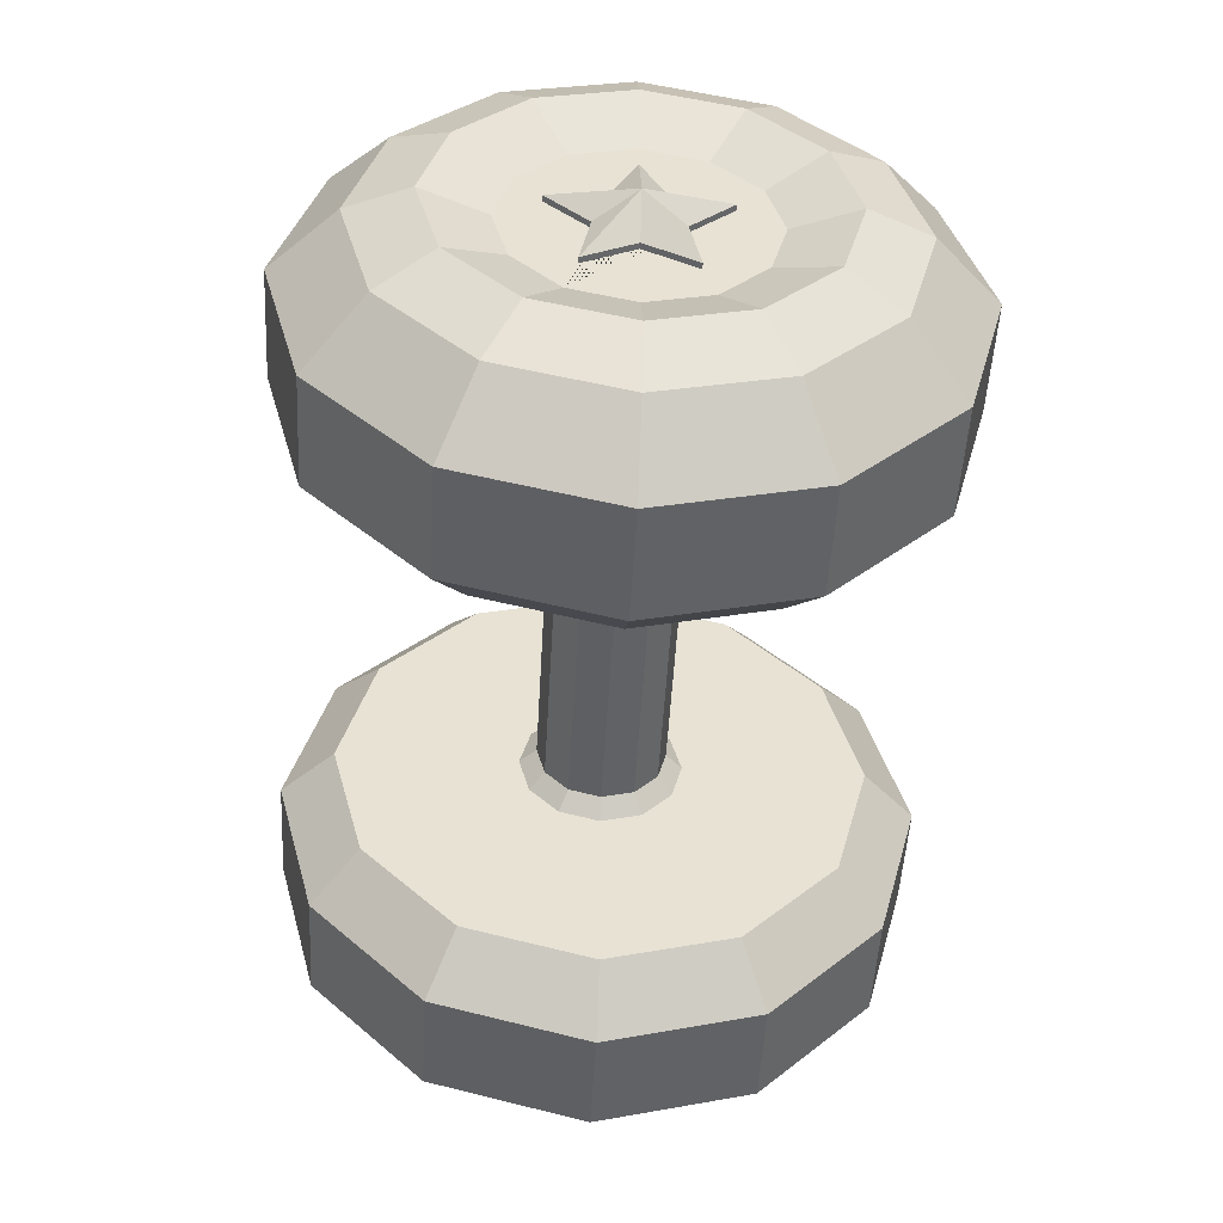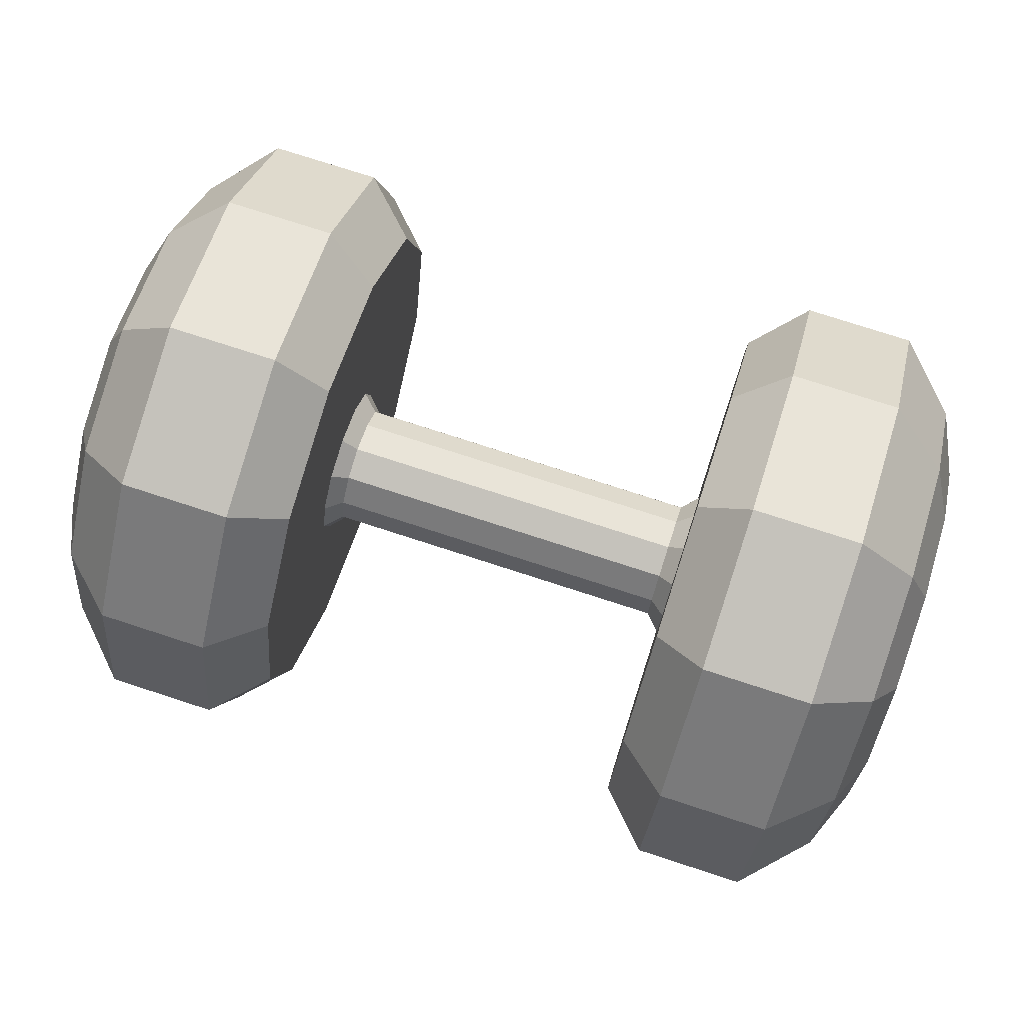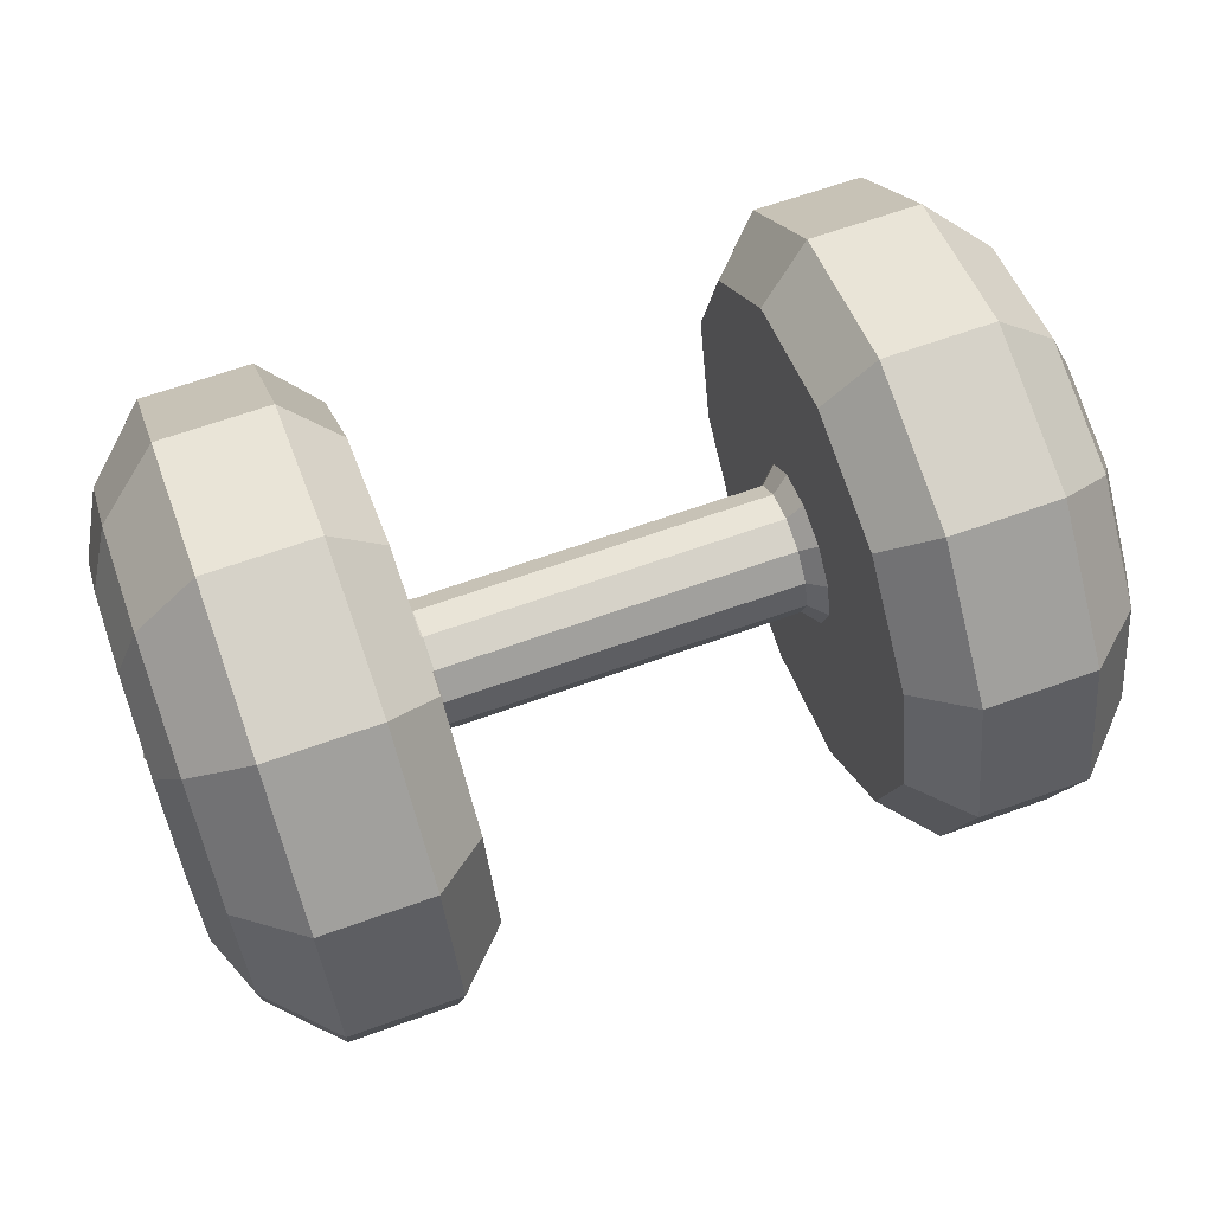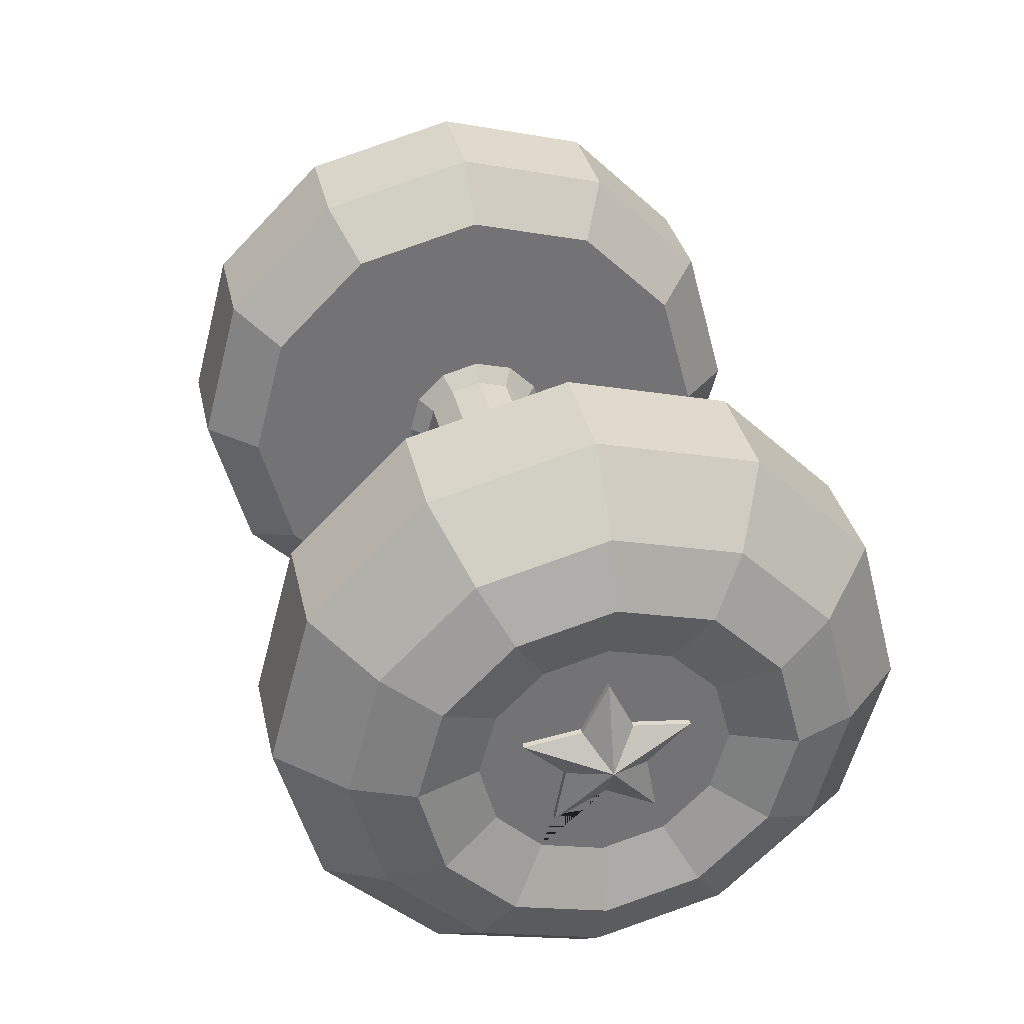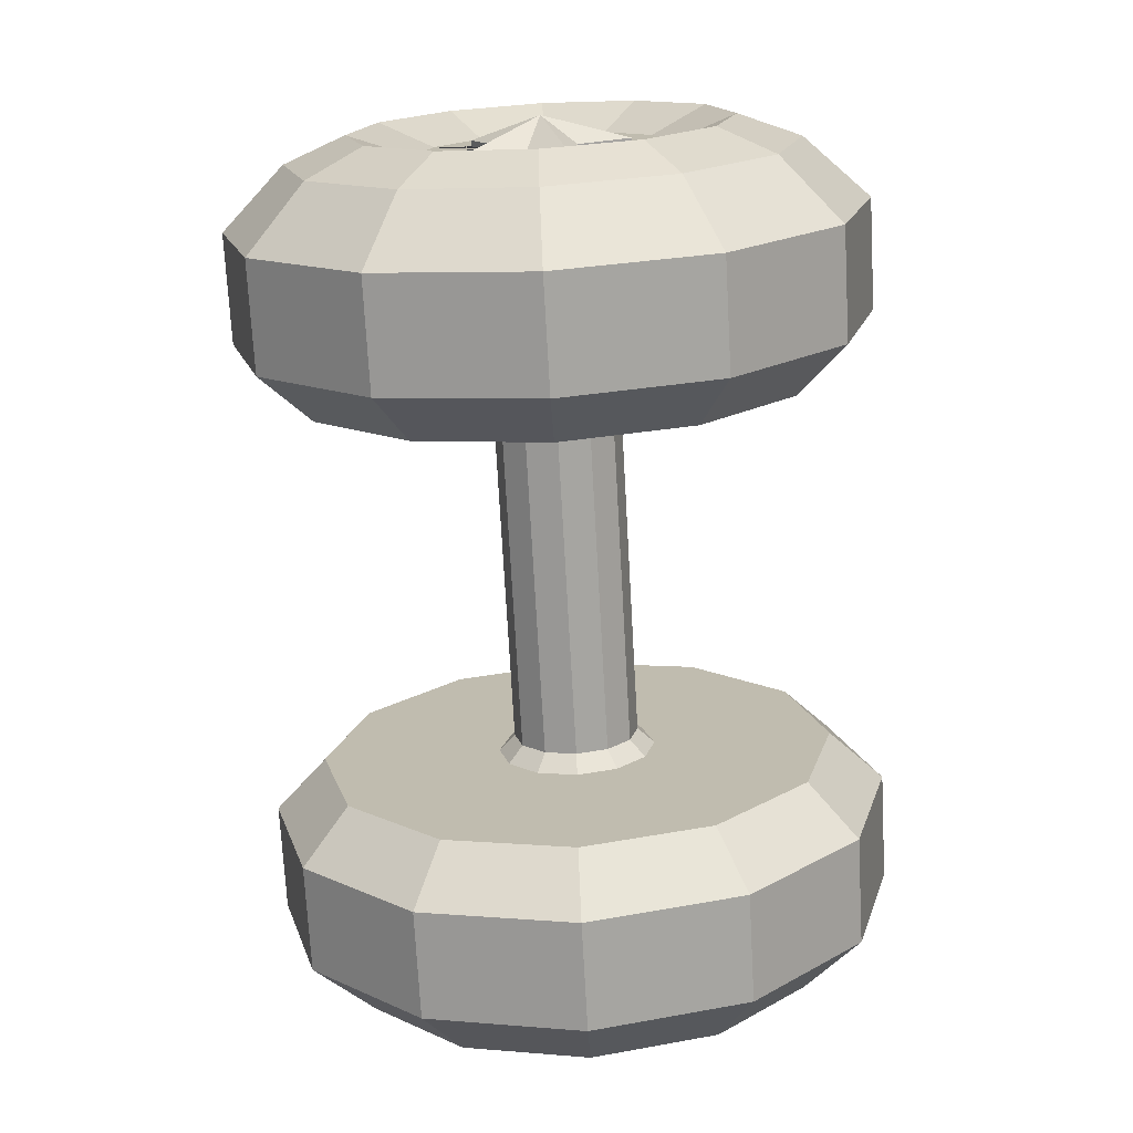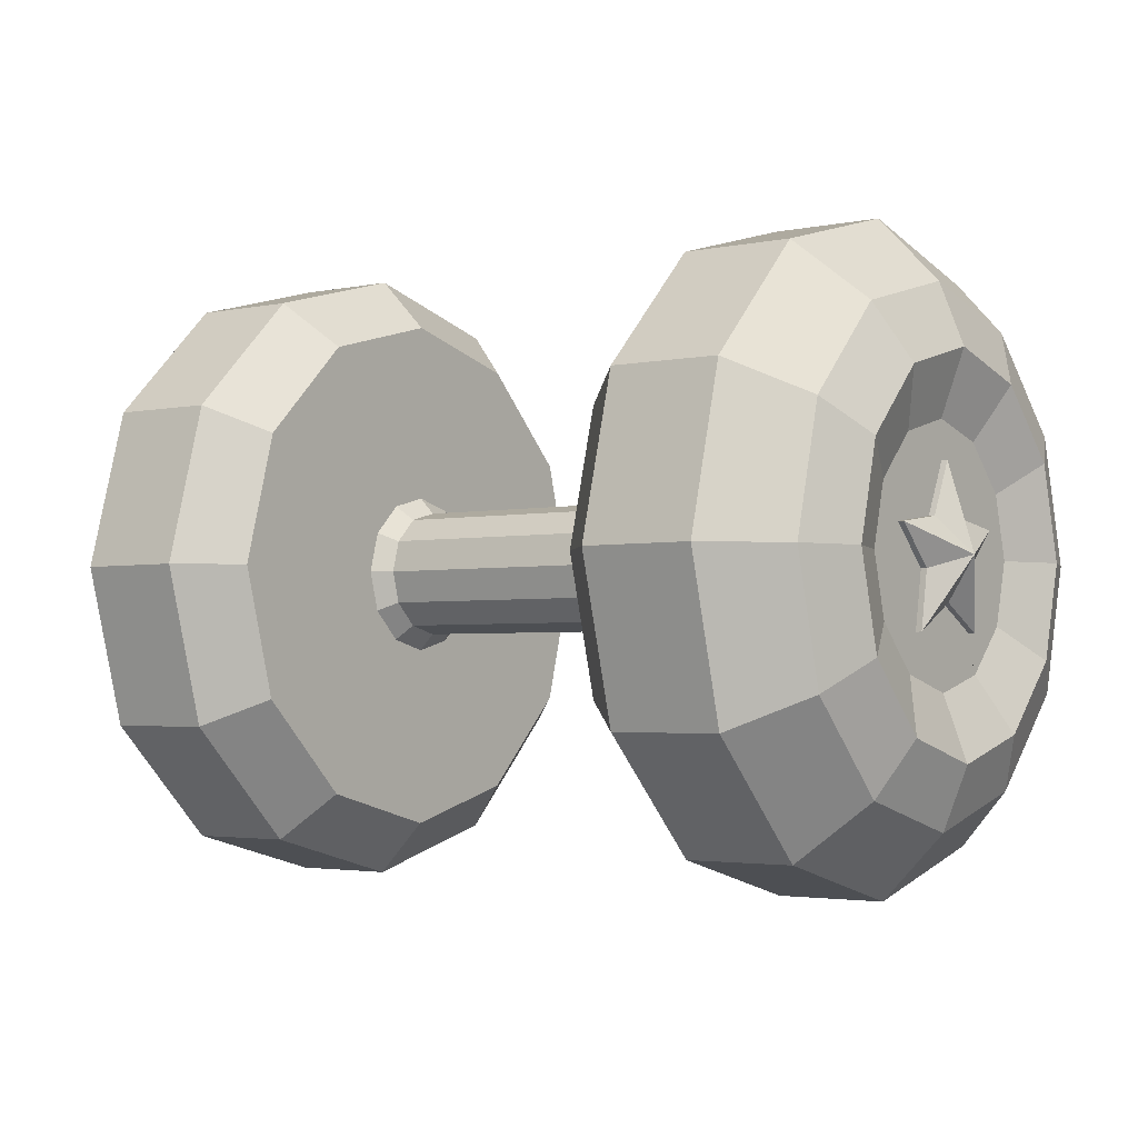
<metadata>
{"format":"obj","ext":"obj","renderer":"f3d","projection":"perspective","resolution":1024,"background":"white","views":[{"elev":-50.9,"azim":86.8,"up":"+Y"},{"elev":76.0,"azim":18.0,"up":"+Y"},{"elev":64.8,"azim":160.1,"up":"+Y"},{"elev":34.5,"azim":77.6,"up":"+Y"},{"elev":-73.1,"azim":93.2,"up":"+Z"},{"elev":-2.8,"azim":-143.5,"up":"+Y"}]}
</metadata>
<code>
o 실린더.002_실린더.004
v -3.502 0.7112 -0
v -3.502 0.2837 -0.2061
v -3.502 0.2198 -0.6764
v -3.502 -0.1083 -0.3335
v -3.502 -0.5754 -0.418
v -3.502 -0.3506 0
v -3.502 -0.5754 0.418
v -3.502 -0.1083 0.3335
v -3.502 0.2198 0.6764
v -3.502 0.2837 0.2061
v -3.72 0 0
v -2.025 -0 -2.588
v -2.025 -1.294 -2.241
v -2.025 -2.241 -1.294
v -2.025 -2.588 0
v -2.025 -2.241 1.294
v -2.025 -1.294 2.241
v -2.025 -0 2.588
v -2.025 1.294 2.241
v -2.025 2.241 1.294
v -2.025 2.588 1e-06
v -2.025 2.241 -1.294
v -2.025 1.294 -2.241
v -2.932 0 -2.588
v -2.932 -1.294 -2.241
v -2.932 -2.241 -1.294
v -2.932 -2.588 0
v -2.932 -2.241 1.294
v -2.932 -1.294 2.241
v -2.932 -0 2.588
v -2.932 1.294 2.241
v -2.932 2.241 1.294
v -2.932 2.588 1e-06
v -2.932 2.241 -1.294
v -2.932 1.294 -2.241
v -3.453 -0 -1.023
v -3.444 -0 -2.058
v -3.453 -0.5115 -0.886
v -3.444 -1.029 -1.782
v -3.453 -0.886 -0.5115
v -3.444 -1.782 -1.029
v -3.453 -1.023 0
v -3.444 -2.058 0
v -3.453 -0.886 0.5115
v -3.444 -1.782 1.029
v -3.453 -0.5115 0.886
v -3.444 -1.029 1.782
v -3.453 -0 1.023
v -3.444 -0 2.058
v -3.453 0.5115 0.886
v -3.444 1.029 1.782
v -3.453 0.886 0.5115
v -3.444 1.782 1.029
v -3.453 1.023 0
v -3.444 2.058 1e-06
v -3.453 0.886 -0.5115
v -3.444 1.782 -1.029
v -3.453 0.5115 -0.886
v -3.444 1.029 -1.782
v -3.648 -0 -1.547
v -3.648 -0.7736 -1.34
v -3.648 -1.34 -0.7736
v -3.648 -1.547 0
v -3.648 -1.34 0.7736
v -3.648 -0.7736 1.34
v -3.648 -0 1.547
v -3.648 0.7736 1.34
v -3.648 1.34 0.7736
v -3.648 1.547 1e-06
v -3.648 1.34 -0.7736
v -3.648 0.7736 -1.34
v -3.453 -0.3506 0
v -3.453 -0.5754 -0.418
v -3.453 0.2198 -0.6764
v -3.453 0.2837 -0.2061
v -3.453 0.7112 -0
v -3.453 0.2837 0.2061
v -3.453 -0.1083 -0.3335
v -3.453 0.2198 0.6764
v -3.453 -0.1083 0.3335
v -3.453 -0.5754 0.418
v 3.502 0.7112 -0
v 3.502 0.2837 -0.2061
v 3.502 0.2198 -0.6764
v 3.502 -0.1083 -0.3335
v 3.502 -0.5754 -0.418
v 3.502 -0.3506 0
v 3.502 -0.5754 0.418
v 3.502 -0.1083 0.3335
v 3.502 0.2198 0.6764
v 3.502 0.2837 0.2061
v 3.72 0 0
v 2.025 -0 -2.588
v 2.025 -1.294 -2.241
v 2.025 -2.241 -1.294
v 2.025 -2.588 0
v 2.025 -2.241 1.294
v 2.025 -1.294 2.241
v 2.025 -0 2.588
v 2.025 1.294 2.241
v 2.025 2.241 1.294
v 2.025 2.588 1e-06
v 2.025 2.241 -1.294
v 2.025 1.294 -2.241
v 2.932 0 -2.588
v 2.932 -1.294 -2.241
v 2.932 -2.241 -1.294
v 2.932 -2.588 0
v 2.932 -2.241 1.294
v 2.932 -1.294 2.241
v 2.932 -0 2.588
v 2.932 1.294 2.241
v 2.932 2.241 1.294
v 2.932 2.588 1e-06
v 2.932 2.241 -1.294
v 2.932 1.294 -2.241
v 3.453 -0 -1.023
v 3.444 -0 -2.058
v 3.453 -0.5115 -0.886
v 3.444 -1.029 -1.782
v 3.453 -0.886 -0.5115
v 3.444 -1.782 -1.029
v 3.453 -1.023 0
v 3.444 -2.058 0
v 3.453 -0.886 0.5115
v 3.444 -1.782 1.029
v 3.453 -0.5115 0.886
v 3.444 -1.029 1.782
v 3.453 -0 1.023
v 3.444 -0 2.058
v 3.453 0.5115 0.886
v 3.444 1.029 1.782
v 3.453 0.886 0.5115
v 3.444 1.782 1.029
v 3.453 1.023 0
v 3.444 2.058 1e-06
v 3.453 0.886 -0.5115
v 3.444 1.782 -1.029
v 3.453 0.5115 -0.886
v 3.444 1.029 -1.782
v 3.648 -0 -1.547
v 3.648 -0.7736 -1.34
v 3.648 -1.34 -0.7736
v 3.648 -1.547 0
v 3.648 -1.34 0.7736
v 3.648 -0.7736 1.34
v 3.648 -0 1.547
v 3.648 0.7736 1.34
v 3.648 1.34 0.7736
v 3.648 1.547 1e-06
v 3.648 1.34 -0.7736
v 3.648 0.7736 -1.34
v 3.453 -0.3506 0
v 3.453 -0.5754 -0.418
v 3.453 0.2198 -0.6764
v 3.453 0.2837 -0.2061
v 3.453 0.7112 -0
v 3.453 0.2837 0.2061
v 3.453 -0.1083 -0.3335
v 3.453 0.2198 0.6764
v 3.453 -0.1083 0.3335
v 3.453 -0.5754 0.418
v -1.598 -0 -2.149
v -1.598 -1.074 -1.861
v -1.598 -1.861 -1.074
v -1.598 -2.149 0
v -1.598 -1.861 1.074
v -1.598 -1.074 1.861
v -1.598 -0 2.149
v -1.598 1.074 1.861
v -1.598 1.861 1.074
v -1.598 2.149 1e-06
v -1.598 1.861 -1.074
v -1.598 1.074 -1.861
v 1.598 -0 -2.149
v 1.598 -1.074 -1.861
v 1.598 -1.861 -1.074
v 1.598 -2.149 0
v 1.598 -1.861 1.074
v 1.598 -1.074 1.861
v 1.598 -0 2.149
v 1.598 1.074 1.861
v 1.598 1.861 1.074
v 1.598 2.149 1e-06
v 1.598 1.861 -1.074
v 1.598 1.074 -1.861
v -0 -0 -0.5215
v 0 -0.2607 -0.4516
v 0 -0.4516 -0.2607
v -0 -0.5215 0
v 0 -0.4516 0.2607
v -0 -0.2607 0.4516
v 0 -0 0.5215
v 0 0.2607 0.4516
v 0 0.4516 0.2607
v 0 0.5215 0
v 0 0.4516 -0.2607
v 0 0.2607 -0.4516
v -1.465 -0 -0.5215
v -1.598 -0 -0.6587
v -1.598 -0.3293 -0.5704
v -1.465 -0.2607 -0.4516
v -1.598 -0.5704 -0.3293
v -1.465 -0.4516 -0.2607
v -1.598 -0.6587 0
v -1.465 -0.5215 0
v -1.598 -0.5704 0.3293
v -1.465 -0.4516 0.2607
v -1.598 -0.3293 0.5704
v -1.465 -0.2607 0.4516
v -1.598 -0 0.6587
v -1.465 -0 0.5215
v -1.598 0.3293 0.5704
v -1.465 0.2607 0.4516
v -1.598 0.5704 0.3293
v -1.465 0.4516 0.2607
v -1.598 0.6587 0
v -1.465 0.5215 0
v -1.598 0.5704 -0.3293
v -1.465 0.4516 -0.2607
v -1.598 0.3293 -0.5704
v -1.465 0.2607 -0.4516
v 1.465 -0 -0.5215
v 1.598 -0 -0.6587
v 1.598 -0.3293 -0.5704
v 1.465 -0.2607 -0.4516
v 1.598 -0.5704 -0.3293
v 1.465 -0.4516 -0.2607
v 1.598 -0.6587 0
v 1.465 -0.5215 0
v 1.598 -0.5704 0.3293
v 1.465 -0.4516 0.2607
v 1.598 -0.3293 0.5704
v 1.465 -0.2607 0.4516
v 1.598 -0 0.6587
v 1.465 -0 0.5215
v 1.598 0.3293 0.5704
v 1.465 0.2607 0.4516
v 1.598 0.5704 0.3293
v 1.465 0.4516 0.2607
v 1.598 0.6587 0
v 1.465 0.5215 0
v 1.598 0.5704 -0.3293
v 1.465 0.4516 -0.2607
v 1.598 0.3293 -0.5704
v 1.465 0.2607 -0.4516
f 23 12 24 35
f 14 15 27 26
f 15 16 28 27
f 16 17 29 28
f 17 18 30 29
f 18 19 31 30
f 19 20 32 31
f 20 21 33 32
f 21 22 34 33
f 22 23 35 34
f 12 13 25 24
f 13 14 26 25
f 18 169 170 19
f 17 168 169 18
f 16 167 168 17
f 15 166 167 16
f 23 174 163 12
f 12 163 164 13
f 14 165 166 15
f 22 173 174 23
f 13 164 165 14
f 21 172 173 22
f 20 171 172 21
f 19 170 171 20
f 27 43 41 26
f 28 45 43 27
f 29 47 45 28
f 30 49 47 29
f 31 51 49 30
f 32 53 51 31
f 33 55 53 32
f 34 57 55 33
f 35 59 57 34
f 25 39 37 24
f 26 41 39 25
f 60 37 39 61
f 61 39 41 62
f 62 41 43 63
f 63 43 45 64
f 64 45 47 65
f 65 47 49 66
f 66 49 51 67
f 67 51 53 68
f 68 53 55 69
f 69 55 57 70
f 70 57 59 71
f 71 59 37 60
f 24 37 59 35
f 9 10 11
f 3 4 11
f 10 1 11
f 2 3 11
f 9 11 8
f 1 2 11
f 8 11 7
f 7 11 6
f 4 5 11
f 5 6 11
f 73 72 6 5
f 2 75 74 3
f 77 76 1 10
f 74 78 4 3
f 9 79 77 10
f 80 79 9 8
f 78 73 5 4
f 81 80 8 7
f 76 75 2 1
f 72 81 7 6
f 78 74 75 76 77 79 80 81 44 46 48 50 52 54 56 58 36 38 40 73
f 81 72 73 40 42 44
f 36 60 61 38
f 38 61 62 40
f 40 62 63 42
f 42 63 64 44
f 44 64 65 46
f 46 65 66 48
f 48 66 67 50
f 50 67 68 52
f 52 68 69 54
f 54 69 70 56
f 56 70 71 58
f 58 71 60 36
f 104 116 105 93
f 95 107 108 96
f 96 108 109 97
f 97 109 110 98
f 98 110 111 99
f 99 111 112 100
f 100 112 113 101
f 101 113 114 102
f 102 114 115 103
f 103 115 116 104
f 93 105 106 94
f 94 106 107 95
f 99 100 182 181
f 98 99 181 180
f 97 98 180 179
f 96 97 179 178
f 104 93 175 186
f 93 94 176 175
f 95 96 178 177
f 103 104 186 185
f 94 95 177 176
f 102 103 185 184
f 101 102 184 183
f 100 101 183 182
f 108 107 122 124
f 109 108 124 126
f 110 109 126 128
f 111 110 128 130
f 112 111 130 132
f 113 112 132 134
f 114 113 134 136
f 115 114 136 138
f 116 115 138 140
f 106 105 118 120
f 107 106 120 122
f 141 142 120 118
f 142 143 122 120
f 143 144 124 122
f 144 145 126 124
f 145 146 128 126
f 146 147 130 128
f 147 148 132 130
f 148 149 134 132
f 149 150 136 134
f 150 151 138 136
f 151 152 140 138
f 152 141 118 140
f 105 116 140 118
f 90 92 91
f 84 92 85
f 91 92 82
f 83 92 84
f 90 89 92
f 82 92 83
f 89 88 92
f 88 87 92
f 85 92 86
f 86 92 87
f 154 86 87 153
f 83 84 155 156
f 158 91 82 157
f 155 84 85 159
f 90 91 158 160
f 161 89 90 160
f 159 85 86 154
f 162 88 89 161
f 157 82 83 156
f 153 87 88 162
f 159 154 121 119 117 139 137 135 133 131 129 127 125 162 161 160 158 157 156 155
f 162 125 123 121 154 153
f 117 119 142 141
f 119 121 143 142
f 121 123 144 143
f 123 125 145 144
f 125 127 146 145
f 127 129 147 146
f 129 131 148 147
f 131 133 149 148
f 133 135 150 149
f 135 137 151 150
f 137 139 152 151
f 139 117 141 152
f 199 222 198 187
f 206 204 189 190
f 208 206 190 191
f 210 208 191 192
f 212 210 192 193
f 214 212 193 194
f 216 214 194 195
f 218 216 195 196
f 220 218 196 197
f 222 220 197 198
f 226 188 187 223
f 201 164 163 200
f 223 187 198 246
f 230 190 189 228
f 232 191 190 230
f 234 192 191 232
f 236 193 192 234
f 238 194 193 236
f 240 195 194 238
f 242 196 195 240
f 244 197 196 242
f 246 198 197 244
f 225 224 175 176
f 200 163 174 221
f 203 165 164 201
f 205 166 165 203
f 207 167 166 205
f 209 168 167 207
f 211 169 168 209
f 213 170 169 211
f 215 171 170 213
f 217 172 171 215
f 219 173 172 217
f 221 174 173 219
f 204 202 188 189
f 224 245 186 175
f 227 225 176 177
f 229 227 177 178
f 231 229 178 179
f 233 231 179 180
f 235 233 180 181
f 237 235 181 182
f 239 237 182 183
f 241 239 183 184
f 243 241 184 185
f 245 243 185 186
f 228 189 188 226
f 200 199 202 201
f 201 202 204 203
f 203 204 206 205
f 205 206 208 207
f 207 208 210 209
f 209 210 212 211
f 211 212 214 213
f 213 214 216 215
f 215 216 218 217
f 217 218 220 219
f 219 220 222 221
f 221 222 199 200
f 224 225 226 223
f 225 227 228 226
f 227 229 230 228
f 229 231 232 230
f 231 233 234 232
f 233 235 236 234
f 235 237 238 236
f 237 239 240 238
f 239 241 242 240
f 241 243 244 242
f 243 245 246 244
f 245 224 223 246
f 202 199 187 188

</code>
